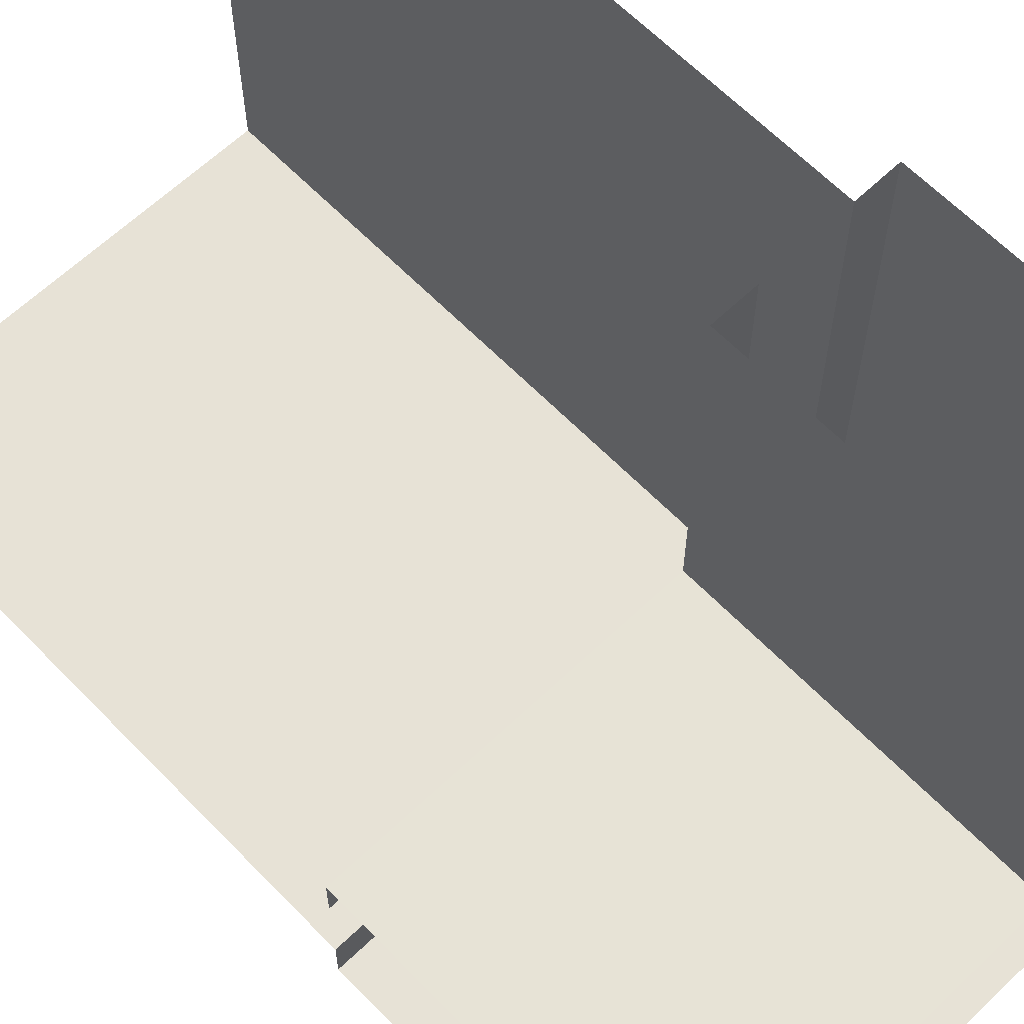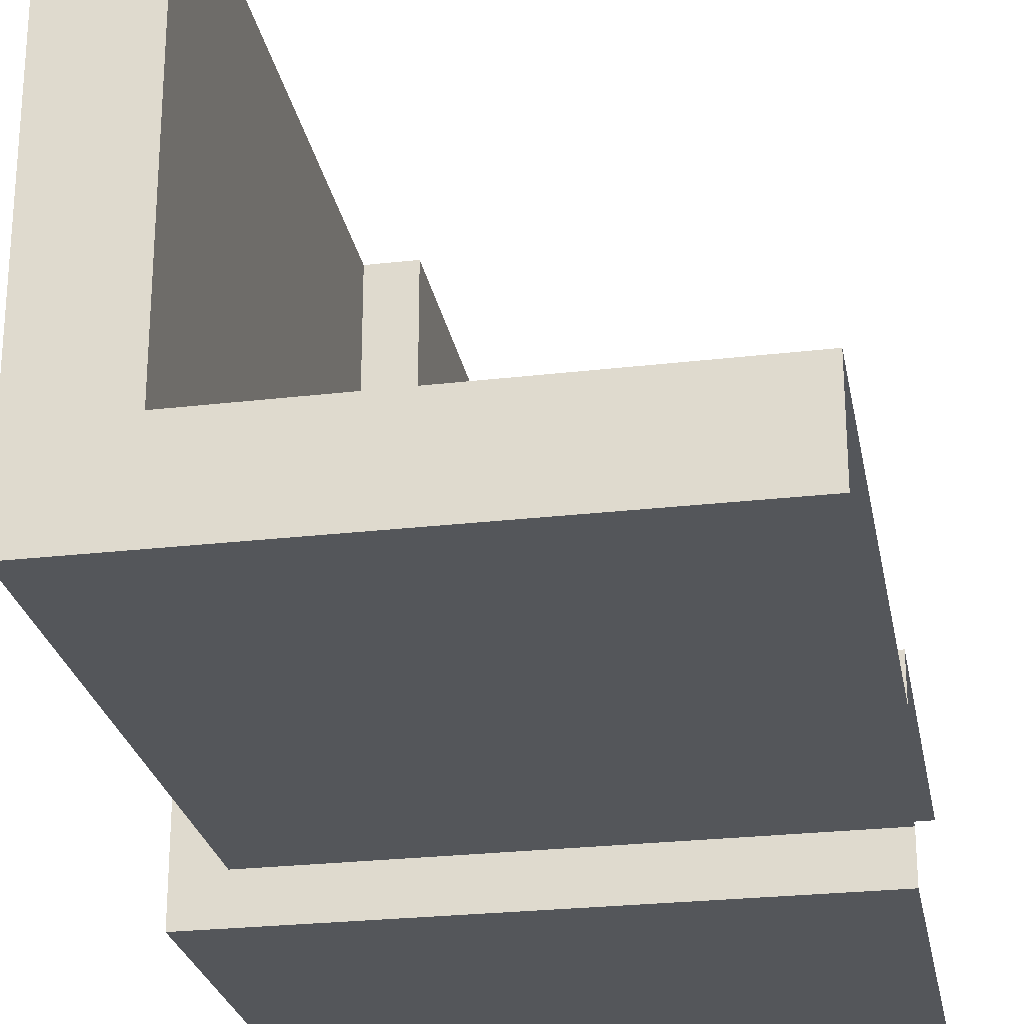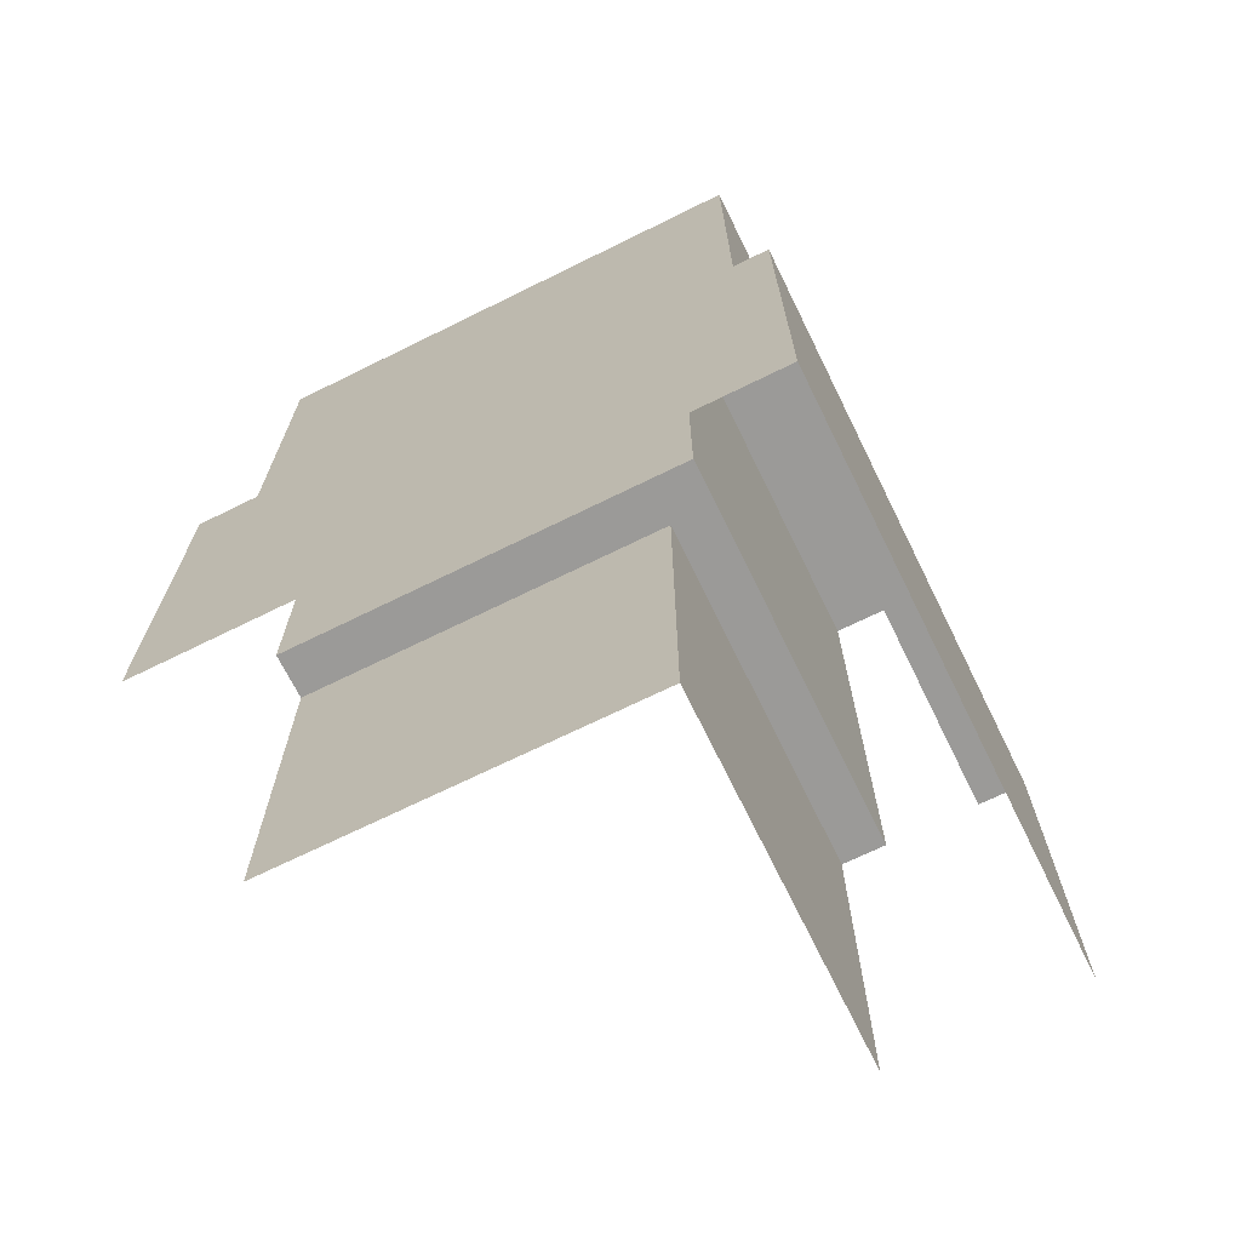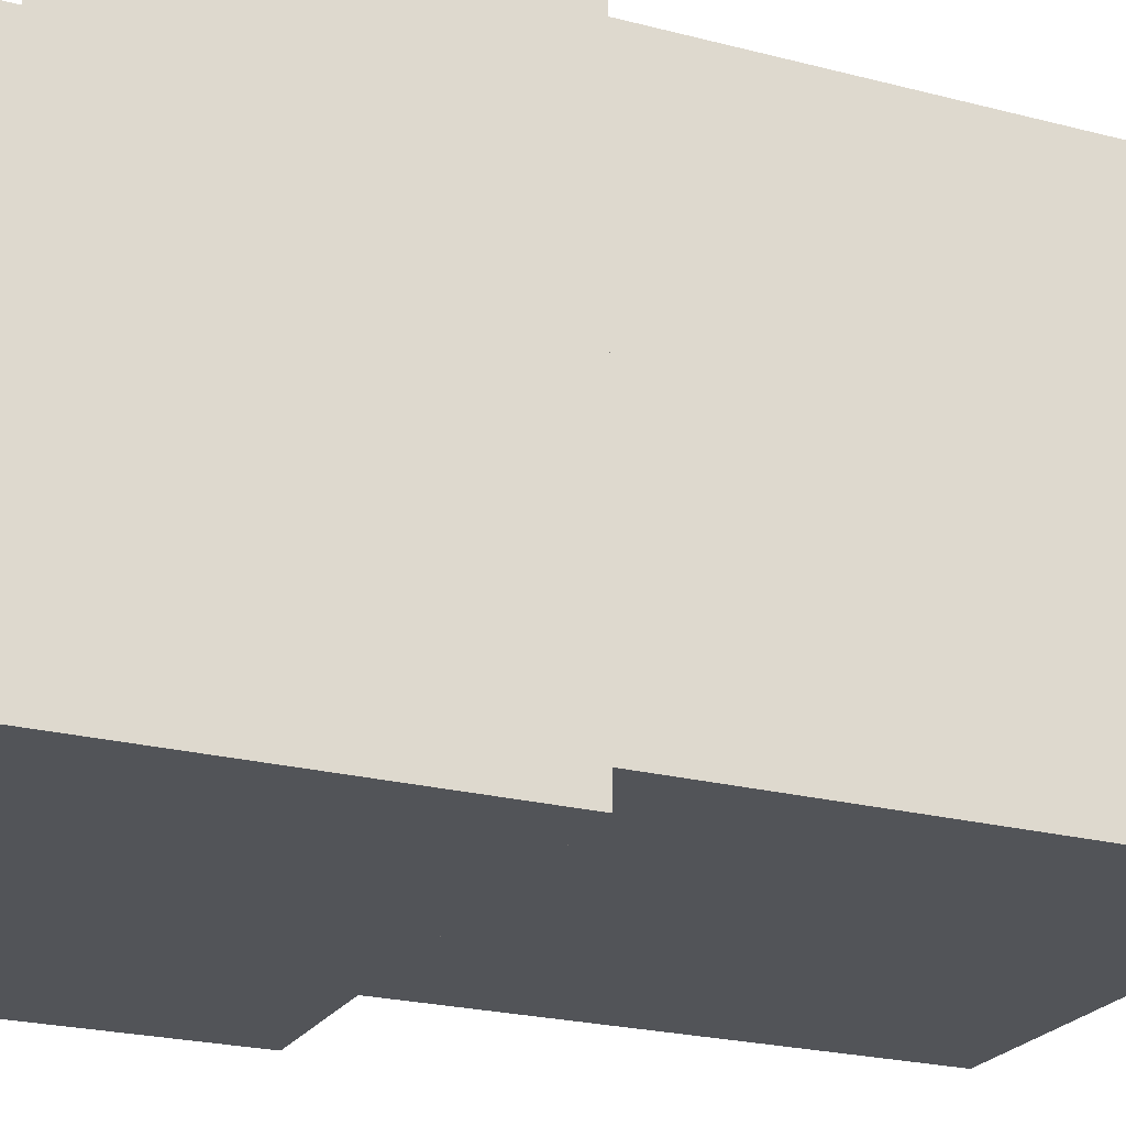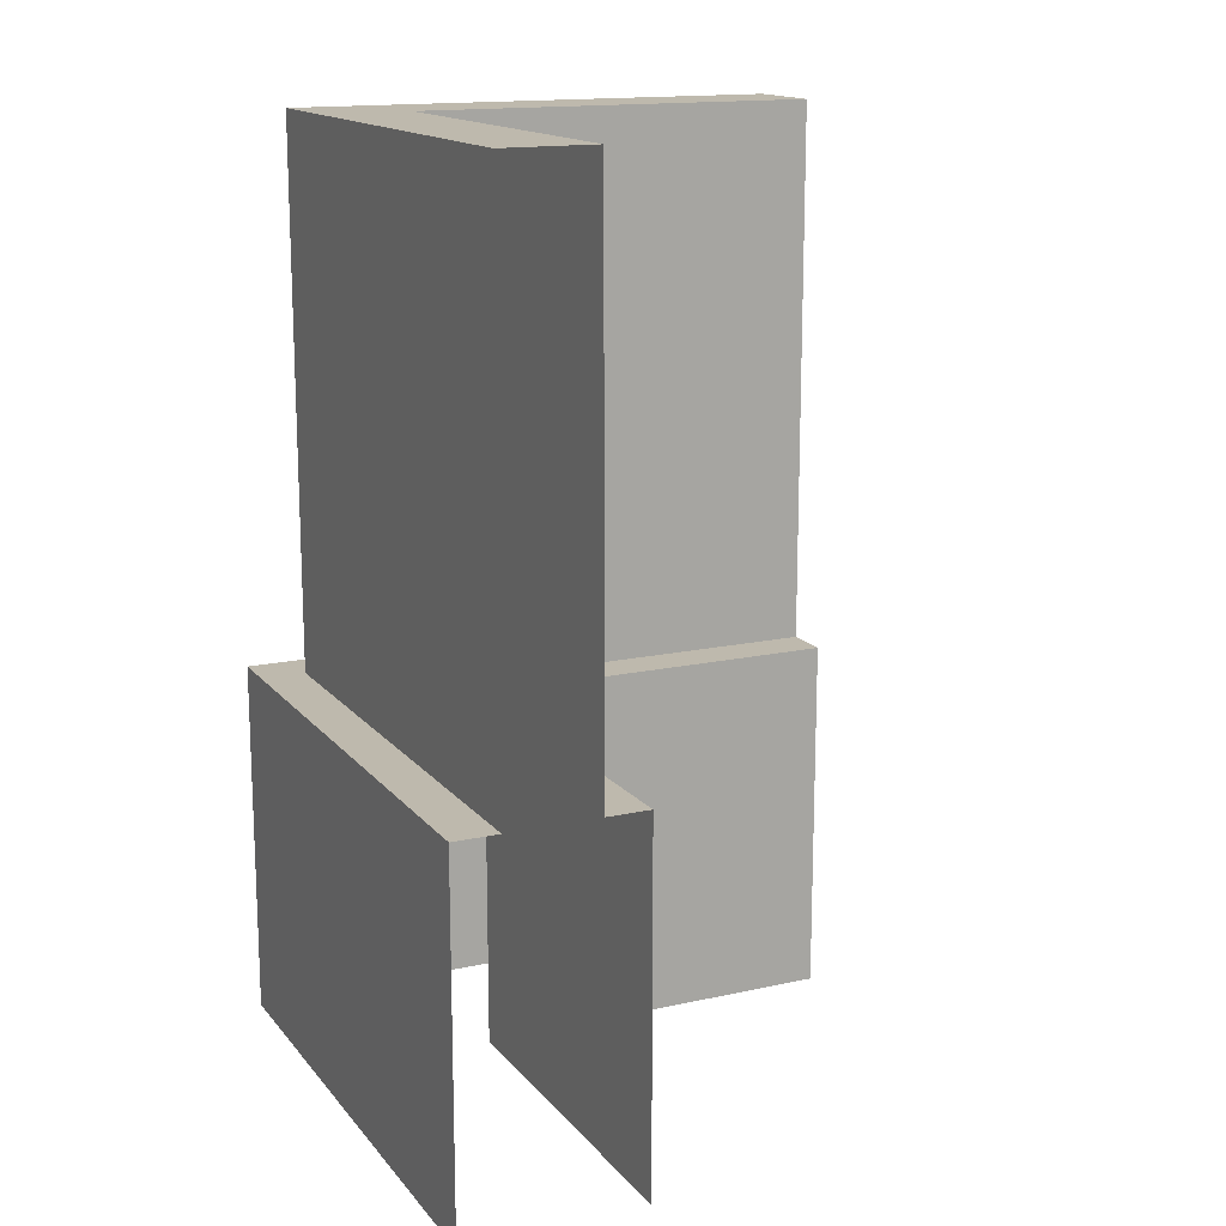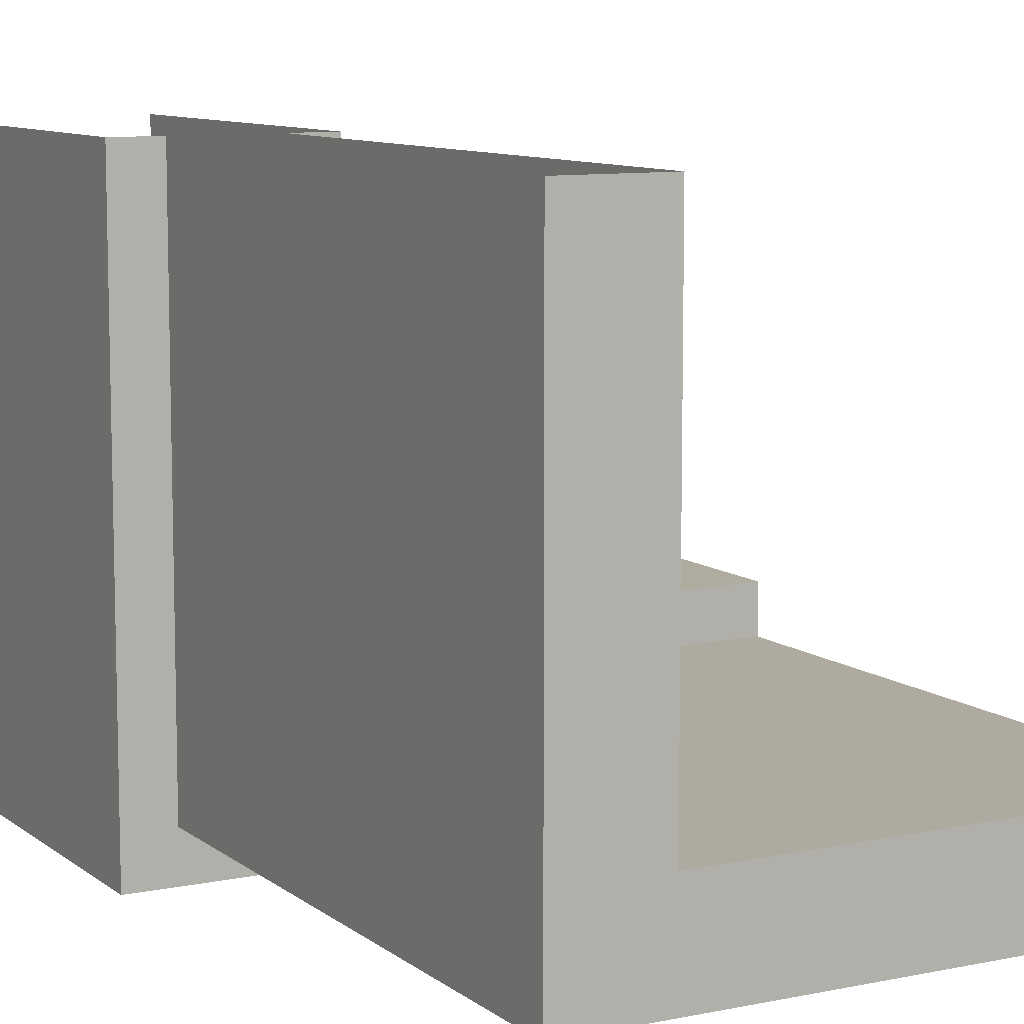
<metadata>
{"format":"obj","ext":"obj","renderer":"f3d","projection":"perspective","resolution":1024,"background":"white","views":[{"elev":63.2,"azim":-44.0,"up":"+Z"},{"elev":-25.7,"azim":-169.7,"up":"+Z"},{"elev":-69.3,"azim":116.3,"up":"+Y"},{"elev":-23.1,"azim":66.1,"up":"+Z"},{"elev":15.3,"azim":-115.1,"up":"+Y"},{"elev":9.4,"azim":151.4,"up":"+Z"}]}
</metadata>
<code>
g default
v -0.2 0 0.1943
v -1 0 0.2
v -1 0 -0.2
v 0.2 0 -0.2
v -0.2 0 1
v 0.2 0 1
v -1 0.8 -0.2
v -1 0.8 0.2
v -0.2 0.8 0.1943
v 0.2 0.8 -0.2
v -0.2 0.8 1
v 0.2 0.8 1
v 0.1 0.8 1
v -0.1 0.8 1
v -1 0.8 -0.09905
v 0.1 0.8 -0.101
v -1 0.8 0.1019
v -0.1 0.8 0.09809
v -0.1 2 0.09809
v 0.1 2 -0.101
v -1 2 -0.09905
v -1 2 0.1019
v -0.1 2 1
v 0.1 2 1
v -1 1 -0.09905
v 0.1 1 -0.101
v 0.1 1 1
v -1 1 0.1019
v -0.1 1 0.09809
v -0.1 1 1
g ModWallCorner1
f 18 17 8 9
f 2 1 9 8
f 4 3 7 10
f 1 5 11 9
f 12 6 4 10
f 13 12 10 16
f 19 20 21 22
f 10 7 15 16
f 14 18 9 11
f 19 23 24 20
f 16 15 25 26
f 28 29 19 22
f 29 30 23 19
f 13 16 26 27
f 26 25 21 20
f 27 26 20 24
f 17 18 29 28
f 18 14 30 29

</code>
